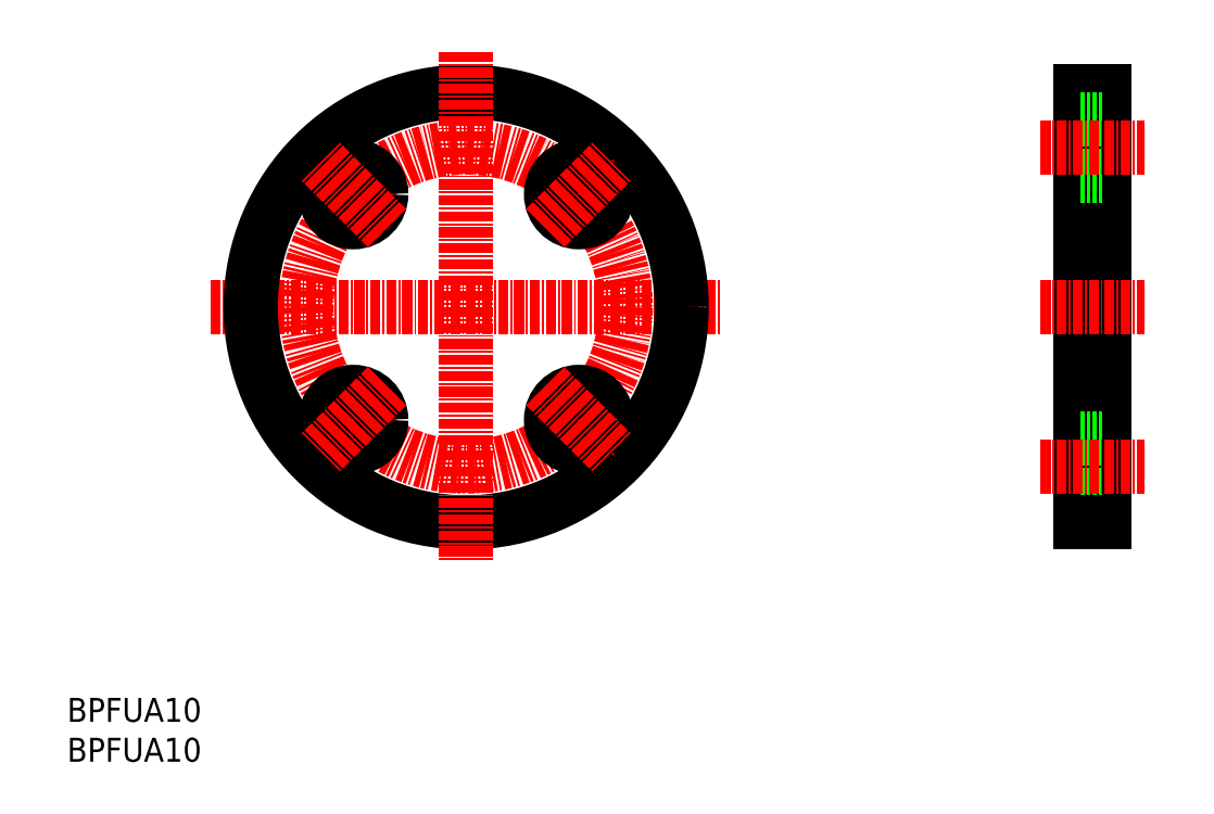
<metadata>
{"format":"dxf","ext":"dxf","renderer":"ezdxf+matplotlib","layout":"modelspace","background":"white","min_lineweight":24,"dpi":150}
</metadata>
<code>
0
SECTION
2
ENTITIES
0
INSERT
8
0
2
*U4
10
0
20
0
30
0
0
INSERT
8
0
2
*U5
10
0
20
0
30
0
0
LINE
8
CENTER
10
18
20
57
30
0
11
82
21
57
31
0
0
CIRCLE
8
0
10
50
20
57
30
0
40
27
0
CIRCLE
8
CENTER
10
50
20
57
30
0
40
20
0
LINE
8
CENTER
10
50
20
89
30
0
11
50
21
25
31
0
0
CIRCLE
8
0
10
64.14
20
42.86
30
0
40
3.5
0
CIRCLE
8
0
10
35.86
20
42.86
30
0
40
3.5
0
CIRCLE
8
0
10
35.86
20
71.14
30
0
40
3.5
0
LINE
8
CENTER
10
40.1
20
66.9
30
0
11
31.62
21
75.38
31
0
0
CIRCLE
8
0
10
64.14
20
71.14
30
0
40
3.5
0
LINE
8
0
10
127
20
84
30
0
11
127
21
30
31
0
0
LINE
8
0
10
130
20
84
30
0
11
130
21
30
31
0
0
LINE
8
0
10
127
20
40.5
30
0
11
130
21
40.5
31
0
0
LINE
8
0
10
127
20
33.5
30
0
11
130
21
33.5
31
0
0
LINE
8
CENTER
10
122
20
37
30
0
11
135
21
37
31
0
0
LINE
8
0
10
127
20
30
30
0
11
130
21
30
31
0
0
LINE
8
CENTER
10
122
20
57
30
0
11
135
21
57
31
0
0
LINE
8
0
10
127
20
73.5
30
0
11
130
21
73.5
31
0
0
LINE
8
0
10
127
20
84
30
0
11
130
21
84
31
0
0
LINE
8
0
10
127
20
80.5
30
0
11
130
21
80.5
31
0
0
LINE
8
CENTER
10
122
20
77
30
0
11
135
21
77
31
0
0
LINE
8
CENTER
10
40.1
20
47.1
30
0
11
31.62
21
38.62
31
0
0
LINE
8
CENTER
10
59.9
20
47.1
30
0
11
68.38
21
38.62
31
0
0
LINE
8
CENTER
10
59.9
20
66.9
30
0
11
68.38
21
75.38
31
0
0
ENDSEC
0
EOF

</code>
